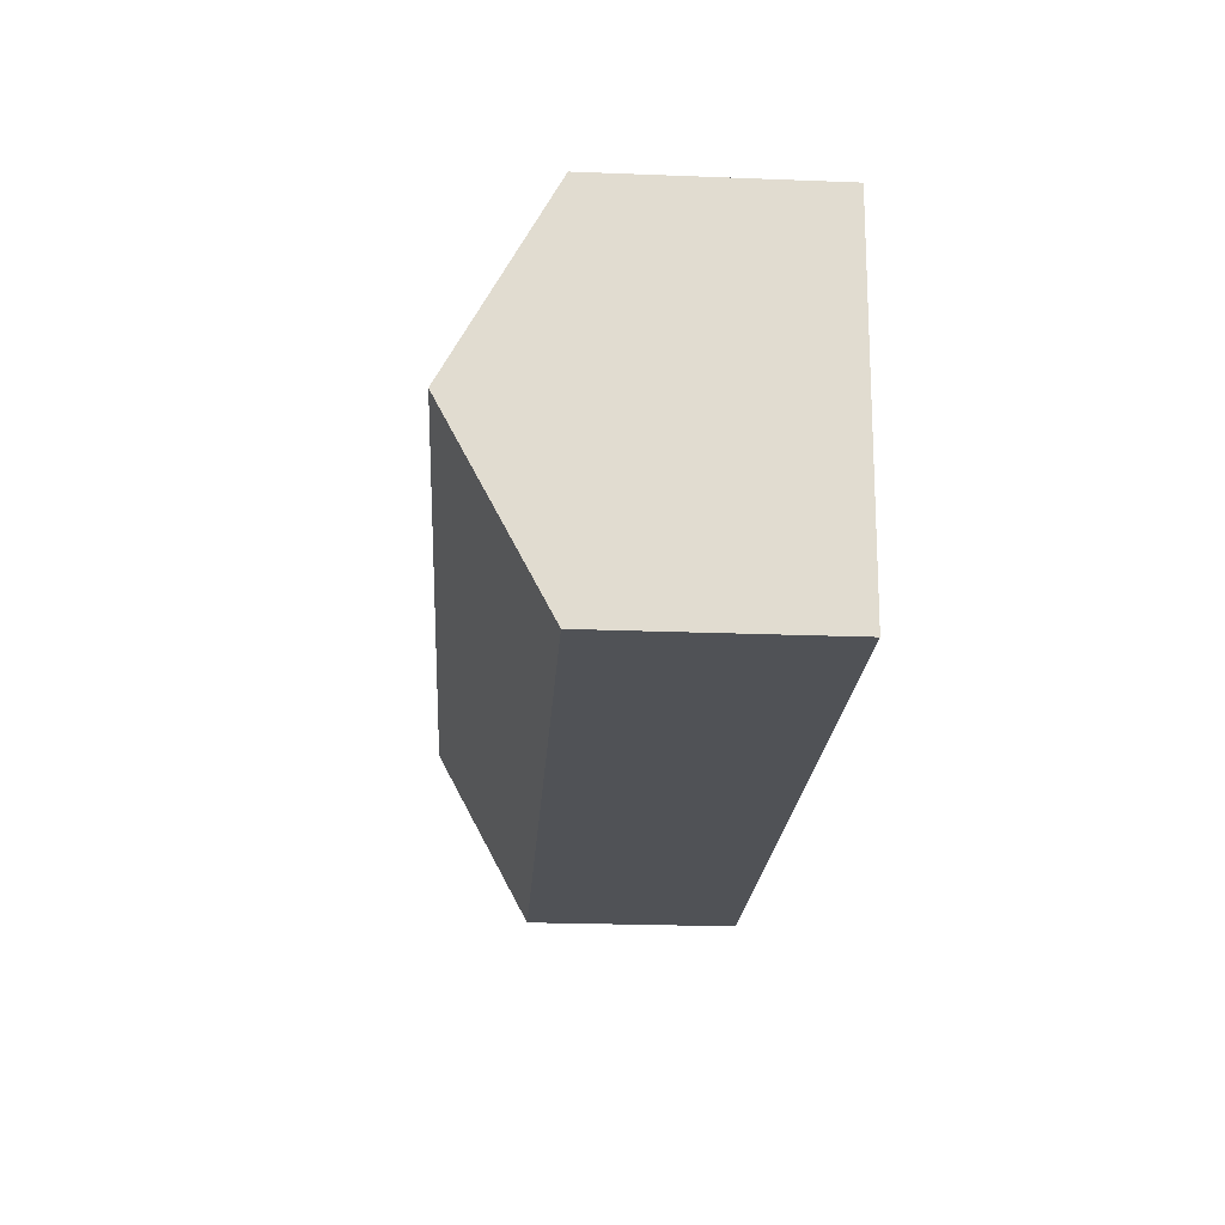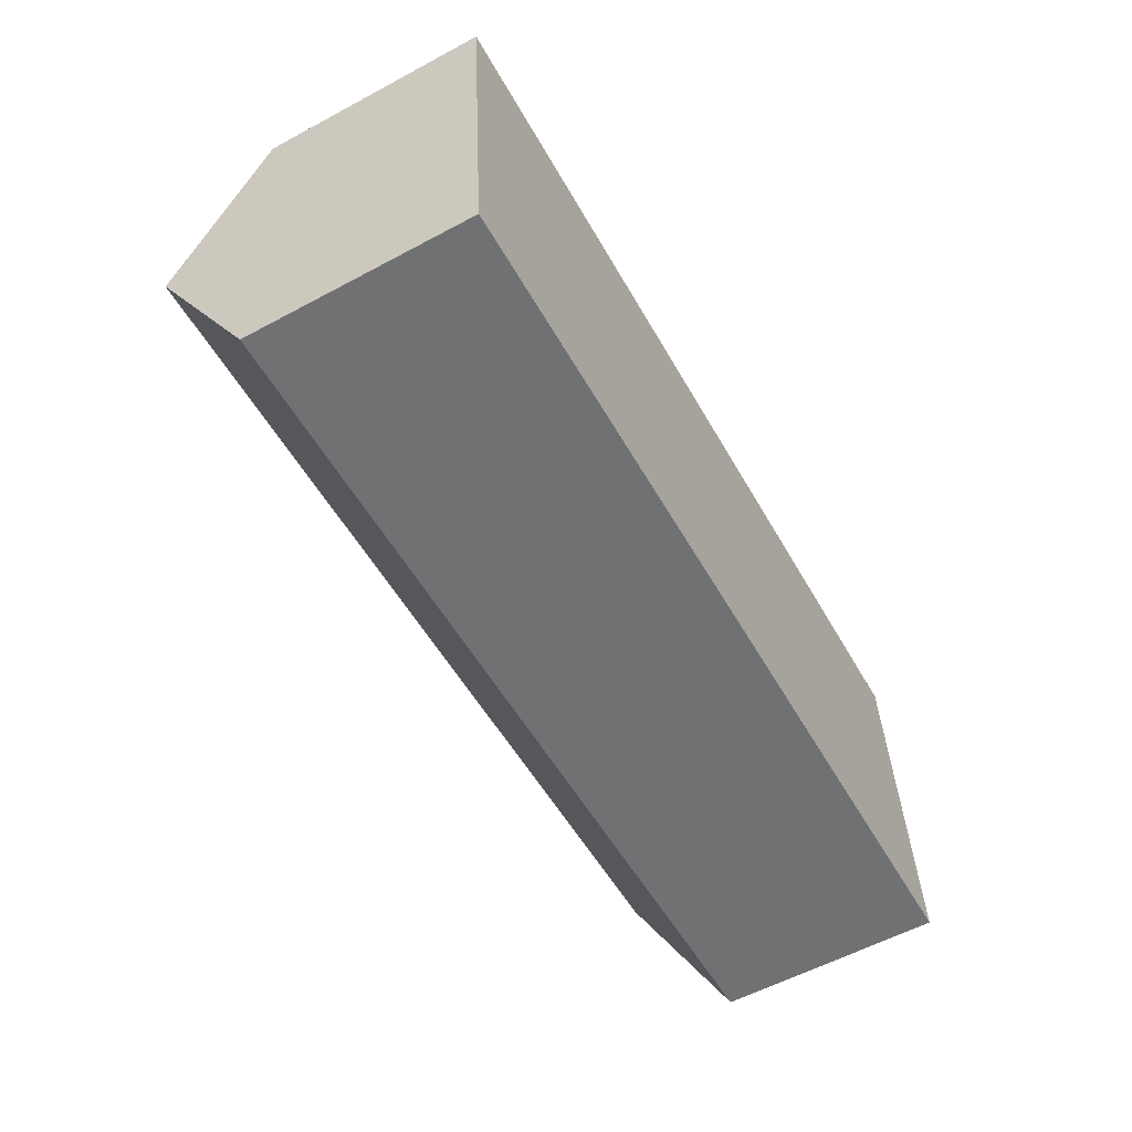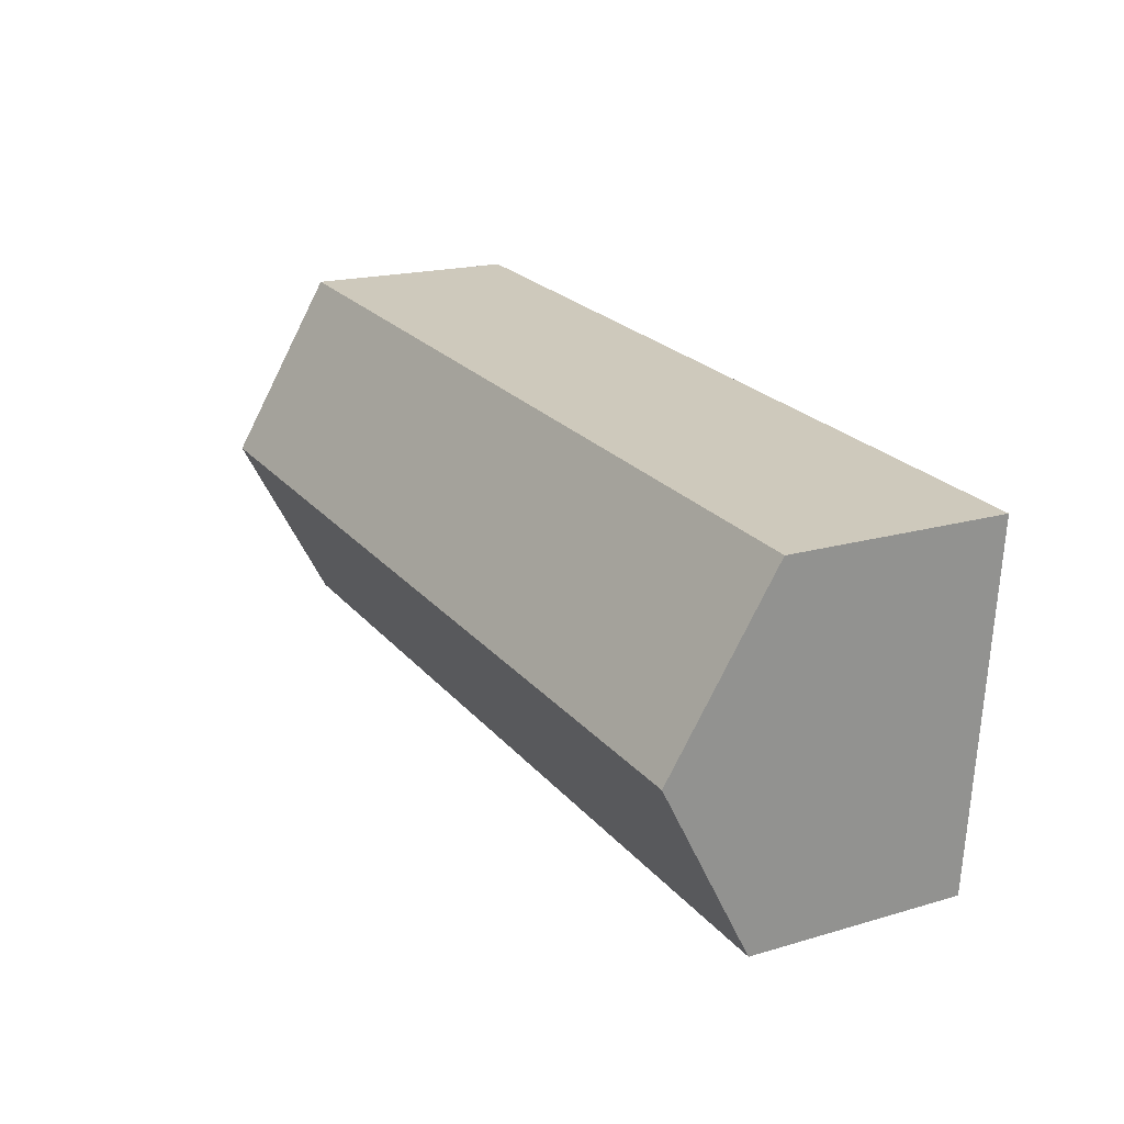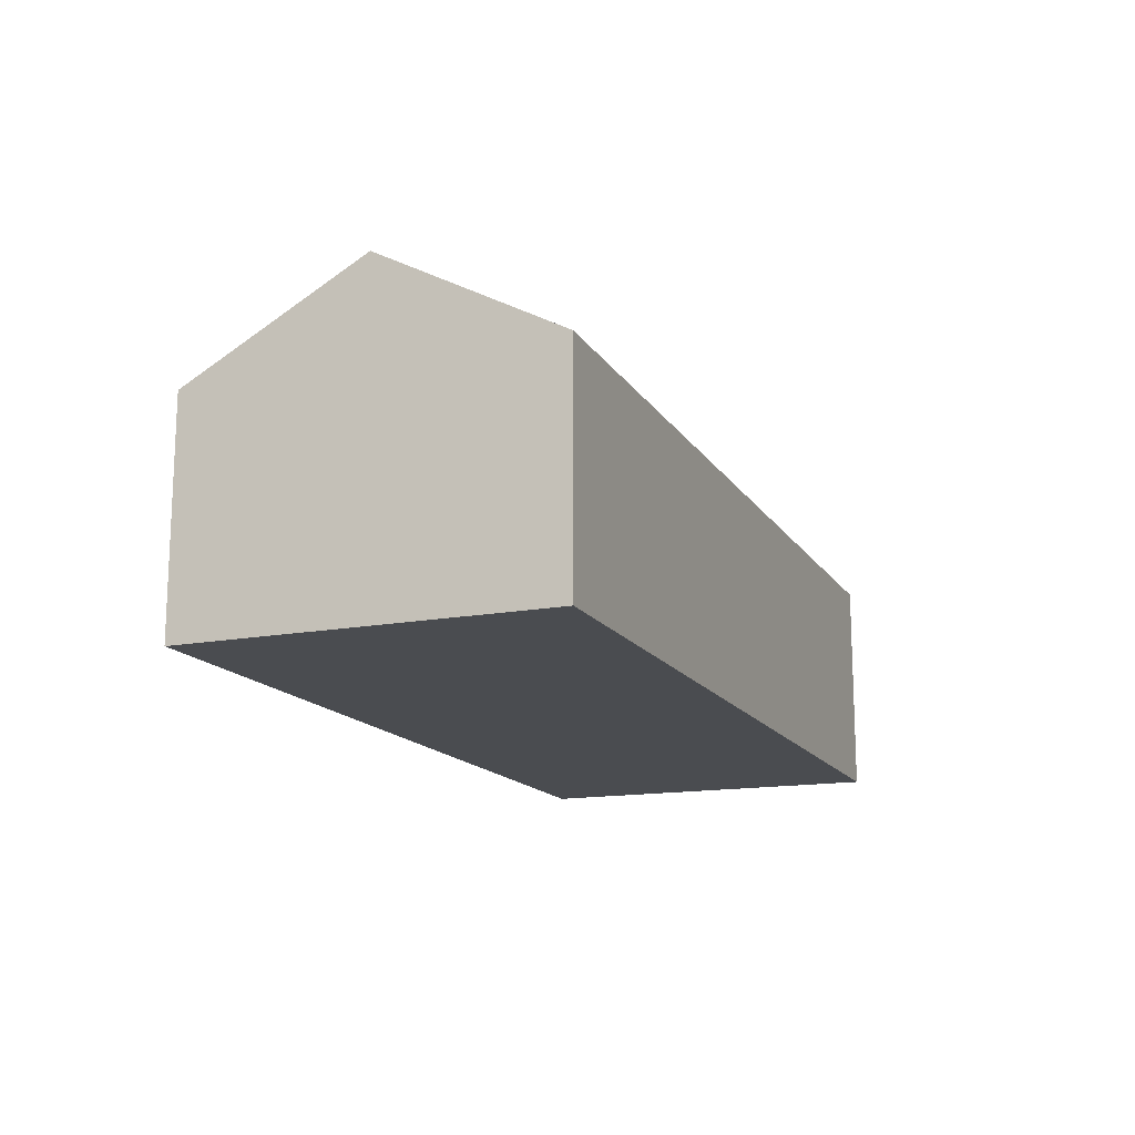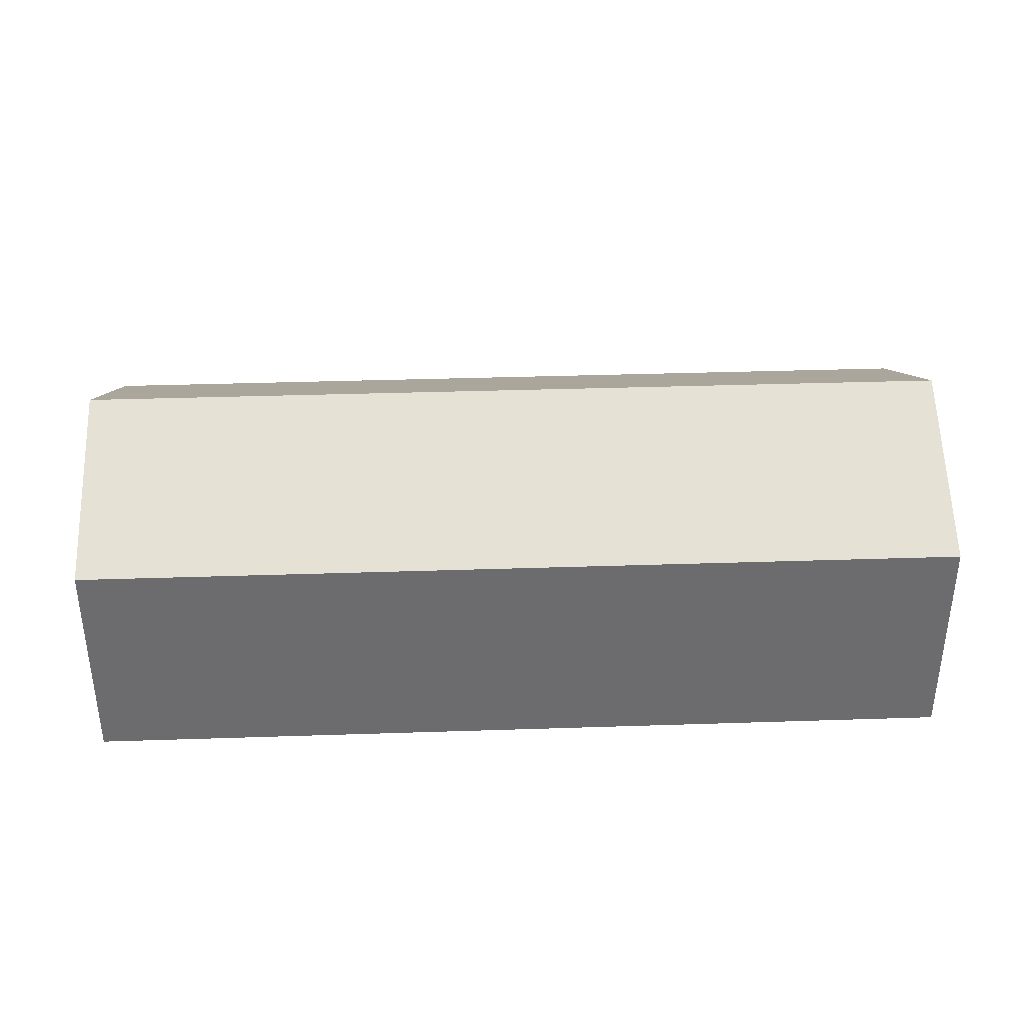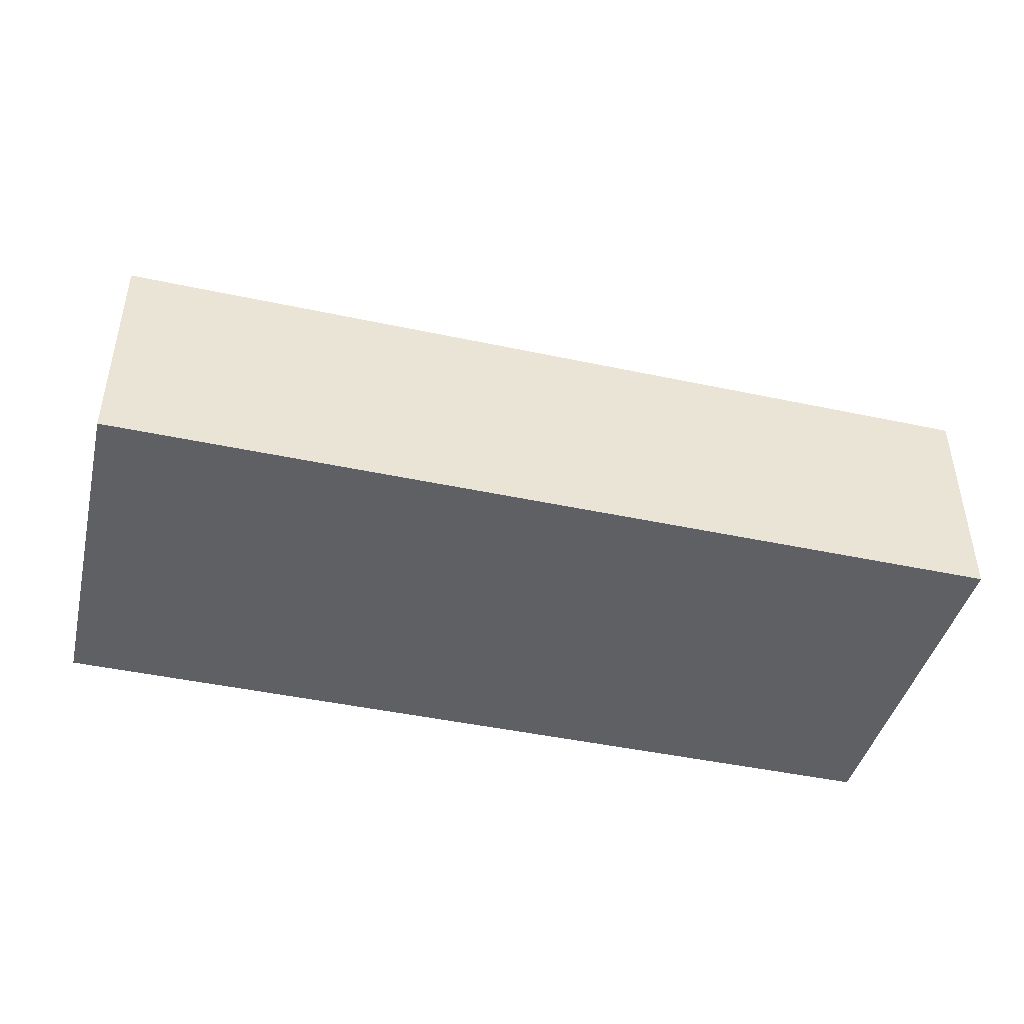
<metadata>
{"format":"obj","ext":"obj","renderer":"f3d","projection":"perspective","resolution":1024,"background":"white","views":[{"elev":-24.7,"azim":-93.6,"up":"+Z"},{"elev":-58.3,"azim":-61.0,"up":"+Z"},{"elev":18.5,"azim":-119.3,"up":"+Z"},{"elev":-15.1,"azim":-72.5,"up":"+Y"},{"elev":36.4,"azim":-6.4,"up":"+Y"},{"elev":-44.2,"azim":-18.0,"up":"+Y"}]}
</metadata>
<code>
v  14.79 3.873 -4.324
v  0.245 5.169 -2.919
v  14.65 5.169 -1.927
v  14.83 3.579 -4.867
v  10.23 3.585 -5.174
v  8.209 3.587 -5.308
v  0.488 3.596 -5.823
v  14.5 3.752 0.694
v  0 3.588 2.197e-16
v  14.48 3.588 0.997
v  14.62 4.859 -1.354
v  0.488 3.566e-16 -5.823
v  0.245 1.787e-16 -2.919
v  0 0 0
v  14.48 -6.105e-17 0.997
v  14.5 -4.25e-17 0.694
v  14.62 8.291e-17 -1.354
v  14.79 2.648e-16 -4.324
v  14.83 2.98e-16 -4.867
v  14.65 1.18e-16 -1.927
v  8.209 3.25e-16 -5.308
v  10.23 3.168e-16 -5.174
g defaultobject
f 1 2 3
f 2 1 4
f 2 4 5
f 2 5 6
f 2 6 7
f 8 9 10
f 9 8 2
f 2 8 11
f 2 11 3
f 12 2 7
f 2 12 9
f 9 12 13
f 9 13 14
f 14 10 9
f 10 14 15
f 15 8 10
f 8 15 11
f 11 15 3
f 3 15 1
f 1 15 16
f 1 16 17
f 1 17 4
f 4 17 18
f 4 18 19
f 18 17 20
f 6 12 7
f 12 6 21
f 21 6 5
f 21 5 22
f 22 5 4
f 22 4 19
f 14 16 15
f 16 14 17
f 17 14 20
f 20 14 18
f 18 14 19
f 19 14 22
f 22 14 21
f 21 14 13
f 21 13 12

</code>
